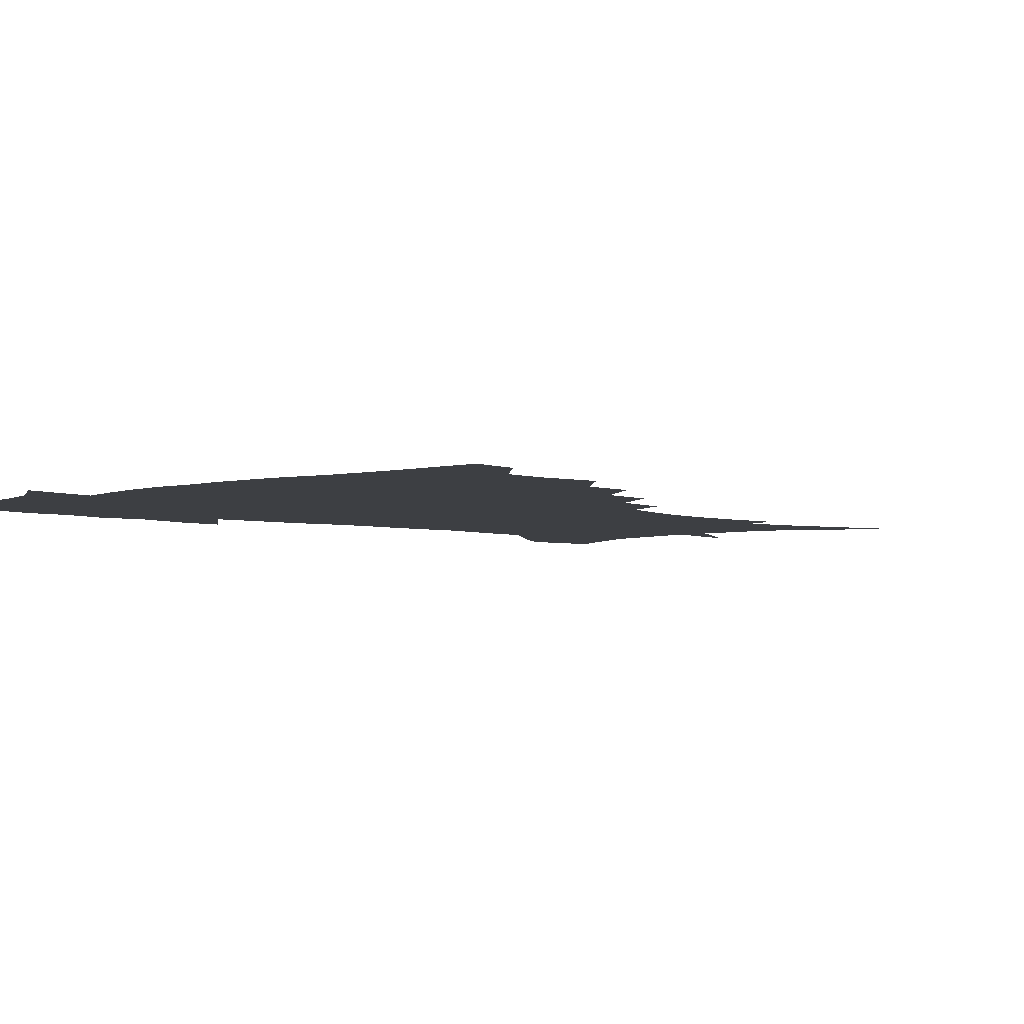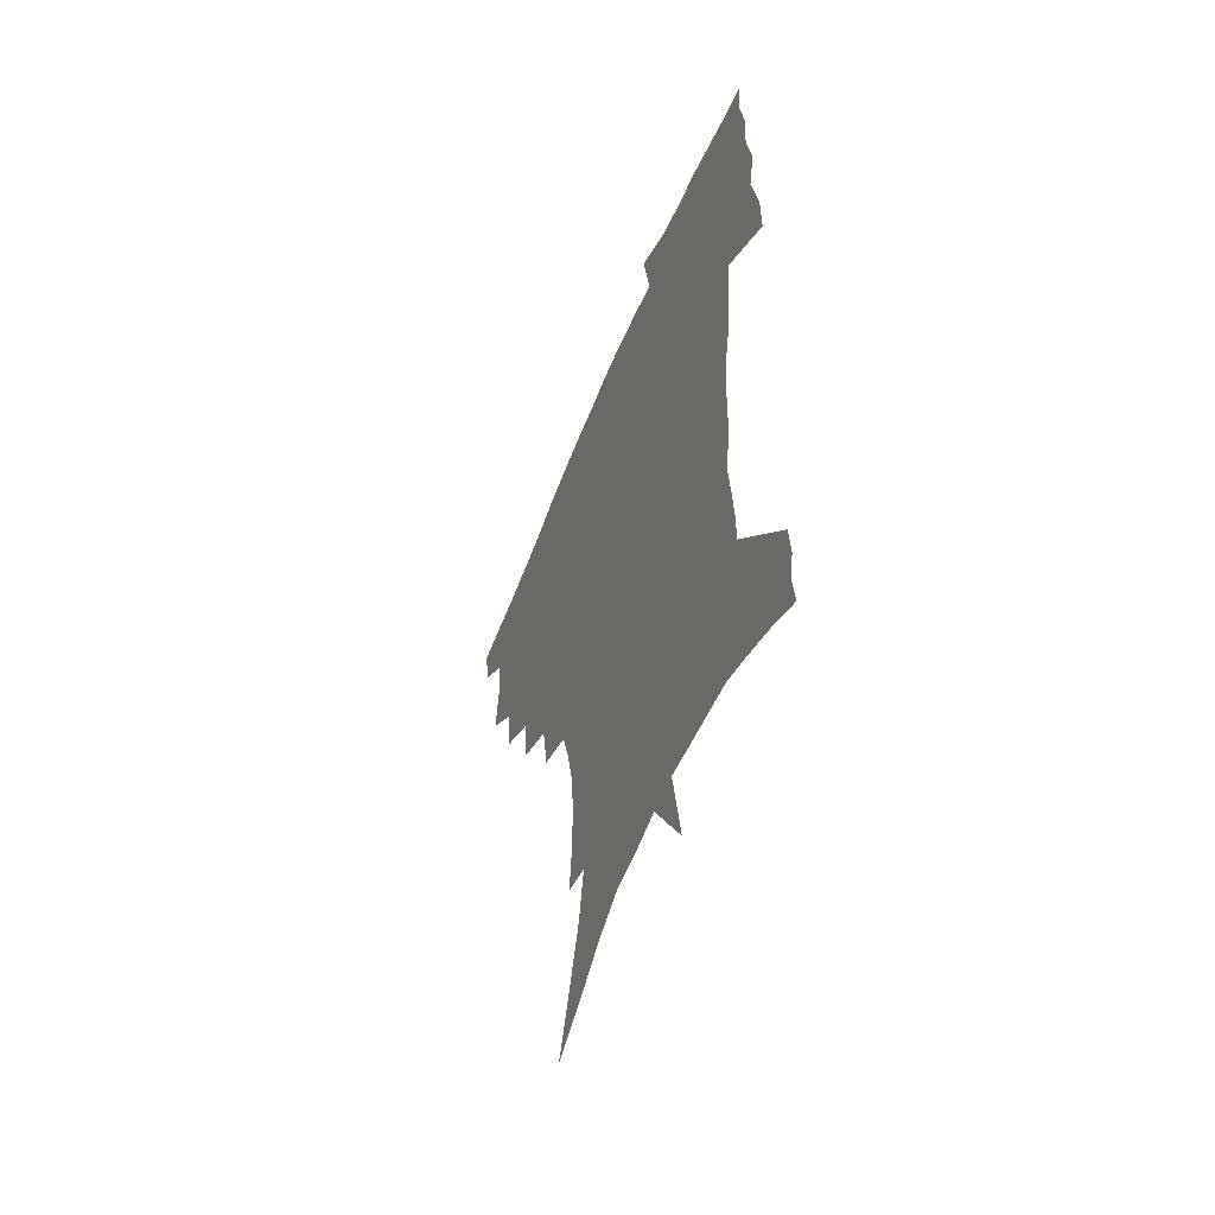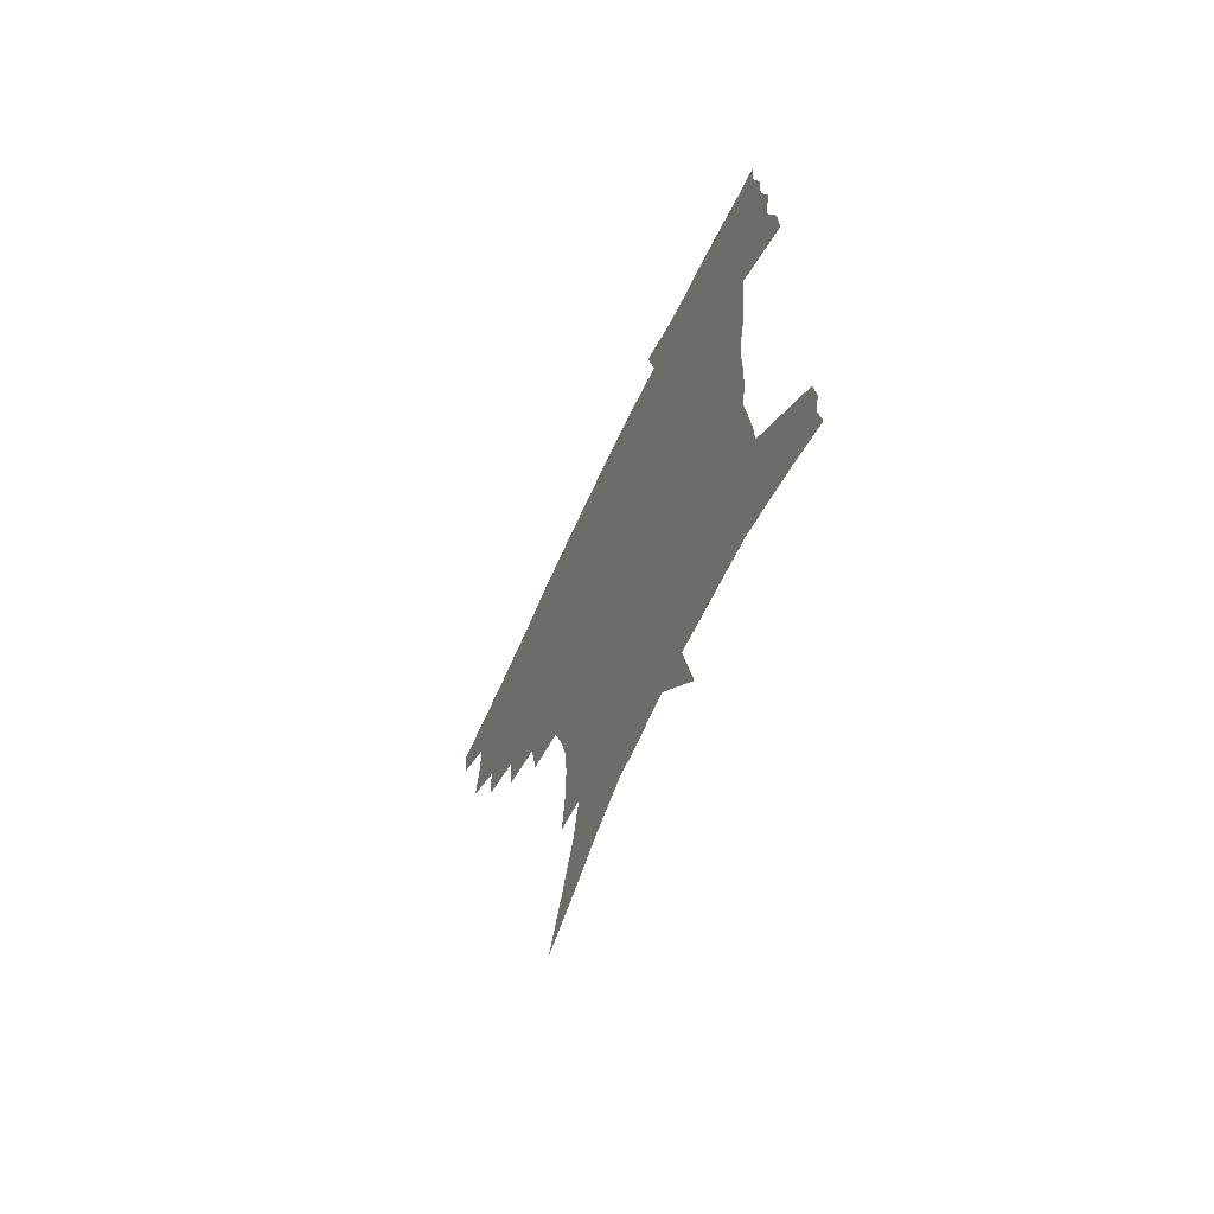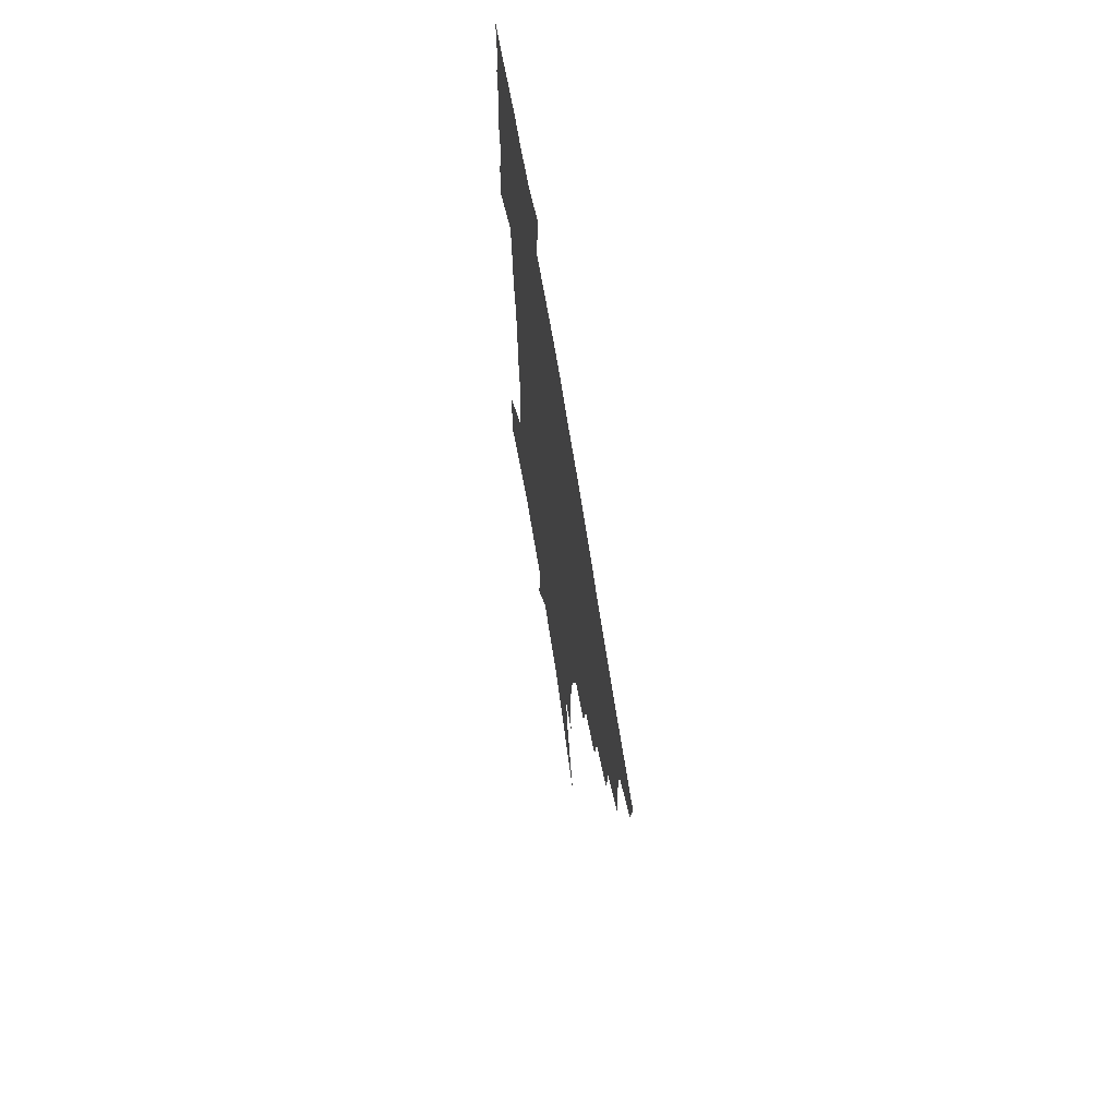
<metadata>
{"format":"obj","ext":"obj","renderer":"f3d","projection":"perspective","resolution":1024,"background":"white","views":[{"elev":-3.9,"azim":-135.2,"up":"+Z"},{"elev":-56.1,"azim":68.6,"up":"+Y"},{"elev":-69.2,"azim":65.0,"up":"+Y"},{"elev":69.5,"azim":-99.1,"up":"+Y"}]}
</metadata>
<code>
v 453.5 445.5 0
v 451.1 462.8 0
v 468.2 394.1 0
v 470.8 414.8 0
v 469.8 431.1 0
v 468.8 446.3 0
v 466.4 463.8 0
v 486.1 360.1 0
v 484.9 379.2 0
v 488 401.5 0
v 486.8 417.5 0
v 485.4 433.1 0
v 483.6 448.6 0
v 482 464.4 0
v 507.1 327.8 0
v 504.6 348.1 0
v 505.3 370.8 0
v 505.6 389.5 0
v 504.3 405.1 0
v 502.8 420 0
v 501.5 434.6 0
v 500 449 0
v 497.1 466.1 0
v 529.2 296.4 0
v 525.3 318 0
v 523.6 340.8 0
v 521.3 357.8 0
v 521.8 378.1 0
v 519.6 391.7 0
v 518.8 407.3 0
v 517.5 421.9 0
v 516 436.3 0
v 514.2 450.8 0
v 511.8 467.9 0
v 554.3 200.7 0
v 556.1 221 0
v 556.2 239.4 0
v 554.6 257.1 0
v 550.9 272.9 0
v 545.9 288.9 0
v 542 309.3 0
v 539.2 328.4 0
v 538 348.2 0
v 536.3 364 0
v 535.5 380.2 0
v 534.5 394.9 0
v 533.2 409.2 0
v 531.9 423.5 0
v 530.4 438 0
v 528.6 453.1 0
v 526.3 471.6 0
v 548.3 131.1 0
v 555.9 153.7 0
v 563 176.6 0
v 566.7 197.1 0
v 567.4 215 0
v 567.4 233.1 0
v 566.1 249.7 0
v 563.6 265 0
v 560.4 280.2 0
v 557 298.6 0
v 554.1 316.3 0
v 552.4 335 0
v 550.8 350.7 0
v 549.9 367.4 0
v 549.9 384 0
v 548.4 397 0
v 548.4 411.6 0
v 546.5 425 0
v 545.3 439 0
v 543.1 455 0
v 540.7 473.3 0
v 563.3 139.5 0
v 573.1 167.5 0
v 576.3 186.6 0
v 578.3 206.8 0
v 577.4 221 0
v 577.5 241.4 0
v 576 258.2 0
v 574 275.5 0
v 570.7 287.2 0
v 568.2 305 0
v 566.3 322.5 0
v 564.8 337.4 0
v 564.3 356.1 0
v 563.2 370.4 0
v 562.8 385.4 0
v 561.5 398 0
v 561.7 412.7 0
v 560.6 426 0
v 559.6 439.8 0
v 558 455.1 0
v 555 474.5 0
v 579.6 150.3 0
v 586.1 174.4 0
v 588.5 195.2 0
v 588.6 212.2 0
v 588.2 229.6 0
v 587.2 246.5 0
v 585.8 263.1 0
v 583.9 279.1 0
v 581.6 293.6 0
v 579.6 310.1 0
v 578 323 0
v 577.3 342.2 0
v 576.6 357.8 0
v 575.8 371.3 0
v 575.6 386.8 0
v 575.6 400.4 0
v 575.1 413.6 0
v 574 427 0
v 573.6 440.5 0
v 572.6 454.6 0
v 569.6 474.4 0
v 594.7 157.5 0
v 598.3 180.1 0
v 598.9 197.5 0
v 598.6 214.4 0
v 597.9 229.8 0
v 596.8 248.6 0
v 595.6 264.9 0
v 594.1 282.4 0
v 592.3 296.4 0
v 590.8 311.1 0
v 589.8 326.8 0
v 589.3 345.1 0
v 588.9 360.2 0
v 588.6 373.5 0
v 588.4 386.8 0
v 588.6 401.2 0
v 588.3 414.3 0
v 588.4 427.5 0
v 587.8 440.7 0
v 586.3 455.9 0
v 583.6 475.7 0
v 608.4 157.7 0
v 609.6 180.5 0
v 609.5 200.3 0
v 608.7 216.7 0
v 607.9 234 0
v 607 247.4 0
v 605.6 265.3 0
v 604.3 284.8 0
v 603.1 298.8 0
v 602.1 313.3 0
v 601.5 330.2 0
v 601.1 345.7 0
v 601 359.1 0
v 601 373.9 0
v 601.3 388.4 0
v 601.5 401.7 0
v 601.7 414.7 0
v 601.9 427.7 0
v 601.4 441.5 0
v 600.2 457 0
v 598.3 474.7 0
v 622.4 159.6 0
v 621 183.2 0
v 619.9 201.6 0
v 618.8 220.3 0
v 617.9 235.4 0
v 616.9 250.4 0
v 615.9 264.5 0
v 614.5 285.1 0
v 613.8 300.2 0
v 613.3 315.2 0
v 612.9 330.7 0
v 612.8 346.6 0
v 612.9 359.4 0
v 613.3 375.7 0
v 613.6 388.4 0
v 614.2 402.6 0
v 614.7 414.8 0
v 615.4 427.5 0
v 615.3 441.3 0
v 614.7 456.2 0
v 613.6 472.5 0
v 641 127.3 0
v 635.4 160.2 0
v 632.7 181.3 0
v 630.5 201.5 0
v 629 219.5 0
v 627.7 236.7 0
v 626.8 252.2 0
v 626 266.4 0
v 624.9 285.2 0
v 624.6 299.6 0
v 624.1 316.9 0
v 624.4 330.4 0
v 624.5 345.1 0
v 624.8 360 0
v 625 375.6 0
v 625.8 387.8 0
v 626.5 401.1 0
v 627.3 414.2 0
v 628.1 427.1 0
v 629.5 440 0
v 630.4 453.3 0
v 629.6 469.2 0
v 625 496.9 0
v 649 158.1 0
v 644 181.4 0
v 641.4 199.9 0
v 639.5 217.1 0
v 637.9 234.7 0
v 636.7 251.8 0
v 636.2 266.4 0
v 635.3 283.8 0
v 635.6 297.5 0
v 635.7 312.9 0
v 636.1 327.5 0
v 636.6 342 0
v 636.6 358.8 0
v 637.1 373.2 0
v 638 386.3 0
v 639.2 398.8 0
v 639.9 413.3 0
v 641.1 425.6 0
v 642.7 439.2 0
v 643.7 452.3 0
v 644.5 466.6 0
v 644.4 485.3 0
v 662.1 156.5 0
v 656.4 177.8 0
v 653 196.4 0
v 649.8 215.5 0
v 648.5 231.1 0
v 646.8 249.1 0
v 646.5 264 0
v 646.5 278.8 0
v 646.6 294.1 0
v 647.2 308.6 0
v 648 323.1 0
v 648.7 338 0
v 648.7 355.4 0
v 649.3 370.6 0
v 650.4 384.3 0
v 651.3 399.1 0
v 652.4 412.1 0
v 653.9 425.3 0
v 655.4 438 0
v 657 450.7 0
v 658.5 464.5 0
v 659.6 480.9 0
v 674.4 154.8 0
v 668.7 174.2 0
v 665.5 191.2 0
v 661.7 209.8 0
v 659.2 227.2 0
v 657.8 243.6 0
v 657.6 258.1 0
v 657.7 273.1 0
v 658.2 288.1 0
v 658.7 303.6 0
v 658.9 320.8 0
v 660.4 335 0
v 662.1 349.2 0
v 662.4 365.8 0
v 662.5 382.5 0
v 663.6 396.7 0
v 664.9 410.1 0
v 666.1 423.9 0
v 667.9 436.4 0
v 669.9 449 0
v 672.2 461.9 0
v 673.8 478.8 0
v 688.3 148.6 0
v 682.3 167.8 0
v 680.9 181.5 0
v 674.5 203.1 0
v 671.6 219.3 0
v 670.3 234.8 0
v 668.8 251.4 0
v 668.8 266.3 0
v 670.7 279 0
v 670.5 296.5 0
v 672.1 311.4 0
v 674.1 325.9 0
v 675.6 341.9 0
v 675.7 359.9 0
v 675.6 377.5 0
v 677.2 391.9 0
v 677.3 407.6 0
v 678.8 420.9 0
v 680.1 434.7 0
v 682.5 446.8 0
v 685.2 459.3 0
v 688.1 474.6 0
v 702.2 142 0
v 698 158.5 0
v 696.5 171.9 0
v 694.7 186 0
v 687 207.3 0
v 686.9 219 0
v 685.7 234.3 0
v 683.9 251.6 0
v 686.1 263.4 0
v 687.2 278.8 0
v 687.3 296.8 0
v 689.4 312.3 0
v 692.8 327.1 0
v 694.2 345.1 0
v 696 362.6 0
v 693.5 383 0
v 692.9 400.3 0
v 691.7 417.3 0
v 693.2 431.1 0
v 694.7 444.5 0
v 698.4 456.6 0
v 702.2 469.8 0
v 717.9 133 0
v 716.1 146.5 0
v 718.2 155.4 0
v 717 168.3 0
v 721.9 342.4 0
v 721.6 361.1 0
v 716.7 383.8 0
v 720.4 398.8 0
v 716.6 418.4 0
v 717.7 433.9 0
v 714.5 452.4 0
v 716 467.1 0
v 721 496 0
f 5 6 1
f 1 6 2
f 6 7 2
f 9 10 3
f 3 10 4
f 10 11 4
f 4 11 5
f 11 12 5
f 5 12 6
f 12 13 6
f 6 13 7
f 13 14 7
f 16 17 8
f 8 17 9
f 17 18 9
f 9 18 10
f 18 19 10
f 10 19 11
f 19 20 11
f 11 20 12
f 20 21 12
f 12 21 13
f 21 22 13
f 13 22 14
f 22 23 14
f 25 26 15
f 15 26 16
f 26 27 16
f 16 27 17
f 27 28 17
f 17 28 18
f 28 29 18
f 18 29 19
f 29 30 19
f 19 30 20
f 30 31 20
f 20 31 21
f 31 32 21
f 21 32 22
f 32 33 22
f 22 33 23
f 33 34 23
f 40 41 24
f 24 41 25
f 41 42 25
f 25 42 26
f 42 43 26
f 26 43 27
f 43 44 27
f 27 44 28
f 44 45 28
f 28 45 29
f 45 46 29
f 29 46 30
f 46 47 30
f 30 47 31
f 47 48 31
f 31 48 32
f 48 49 32
f 32 49 33
f 49 50 33
f 33 50 34
f 50 51 34
f 55 56 35
f 35 56 36
f 56 57 36
f 36 57 37
f 57 58 37
f 37 58 38
f 58 59 38
f 38 59 39
f 59 60 39
f 39 60 40
f 60 61 40
f 40 61 41
f 61 62 41
f 41 62 42
f 62 63 42
f 42 63 43
f 63 64 43
f 43 64 44
f 64 65 44
f 44 65 45
f 65 66 45
f 45 66 46
f 66 67 46
f 46 67 47
f 67 68 47
f 47 68 48
f 68 69 48
f 48 69 49
f 69 70 49
f 49 70 50
f 70 71 50
f 50 71 51
f 71 72 51
f 52 73 53
f 73 74 53
f 53 74 54
f 74 75 54
f 54 75 55
f 75 76 55
f 55 76 56
f 76 77 56
f 56 77 57
f 77 78 57
f 57 78 58
f 78 79 58
f 58 79 59
f 79 80 59
f 59 80 60
f 80 81 60
f 60 81 61
f 81 82 61
f 61 82 62
f 82 83 62
f 62 83 63
f 83 84 63
f 63 84 64
f 84 85 64
f 64 85 65
f 85 86 65
f 65 86 66
f 86 87 66
f 66 87 67
f 87 88 67
f 67 88 68
f 88 89 68
f 68 89 69
f 89 90 69
f 69 90 70
f 90 91 70
f 70 91 71
f 91 92 71
f 71 92 72
f 92 93 72
f 73 94 74
f 94 95 74
f 74 95 75
f 95 96 75
f 75 96 76
f 96 97 76
f 76 97 77
f 97 98 77
f 77 98 78
f 98 99 78
f 78 99 79
f 99 100 79
f 79 100 80
f 100 101 80
f 80 101 81
f 101 102 81
f 81 102 82
f 102 103 82
f 82 103 83
f 103 104 83
f 83 104 84
f 104 105 84
f 84 105 85
f 105 106 85
f 85 106 86
f 106 107 86
f 86 107 87
f 107 108 87
f 87 108 88
f 108 109 88
f 88 109 89
f 109 110 89
f 89 110 90
f 110 111 90
f 90 111 91
f 111 112 91
f 91 112 92
f 112 113 92
f 92 113 93
f 113 114 93
f 94 115 95
f 115 116 95
f 95 116 96
f 116 117 96
f 96 117 97
f 117 118 97
f 97 118 98
f 118 119 98
f 98 119 99
f 119 120 99
f 99 120 100
f 120 121 100
f 100 121 101
f 121 122 101
f 101 122 102
f 122 123 102
f 102 123 103
f 123 124 103
f 103 124 104
f 124 125 104
f 104 125 105
f 125 126 105
f 105 126 106
f 126 127 106
f 106 127 107
f 127 128 107
f 107 128 108
f 128 129 108
f 108 129 109
f 129 130 109
f 109 130 110
f 130 131 110
f 110 131 111
f 131 132 111
f 111 132 112
f 132 133 112
f 112 133 113
f 133 134 113
f 113 134 114
f 134 135 114
f 115 136 116
f 136 137 116
f 116 137 117
f 137 138 117
f 117 138 118
f 138 139 118
f 118 139 119
f 139 140 119
f 119 140 120
f 140 141 120
f 120 141 121
f 141 142 121
f 121 142 122
f 142 143 122
f 122 143 123
f 143 144 123
f 123 144 124
f 144 145 124
f 124 145 125
f 145 146 125
f 125 146 126
f 146 147 126
f 126 147 127
f 147 148 127
f 127 148 128
f 148 149 128
f 128 149 129
f 149 150 129
f 129 150 130
f 150 151 130
f 130 151 131
f 151 152 131
f 131 152 132
f 152 153 132
f 132 153 133
f 153 154 133
f 133 154 134
f 154 155 134
f 134 155 135
f 155 156 135
f 136 157 137
f 157 158 137
f 137 158 138
f 158 159 138
f 138 159 139
f 159 160 139
f 139 160 140
f 160 161 140
f 140 161 141
f 161 162 141
f 141 162 142
f 162 163 142
f 142 163 143
f 163 164 143
f 143 164 144
f 164 165 144
f 144 165 145
f 165 166 145
f 145 166 146
f 166 167 146
f 146 167 147
f 167 168 147
f 147 168 148
f 168 169 148
f 148 169 149
f 169 170 149
f 149 170 150
f 170 171 150
f 150 171 151
f 171 172 151
f 151 172 152
f 172 173 152
f 152 173 153
f 173 174 153
f 153 174 154
f 174 175 154
f 154 175 155
f 175 176 155
f 155 176 156
f 176 177 156
f 178 179 157
f 157 179 158
f 179 180 158
f 158 180 159
f 180 181 159
f 159 181 160
f 181 182 160
f 160 182 161
f 182 183 161
f 161 183 162
f 183 184 162
f 162 184 163
f 184 185 163
f 163 185 164
f 185 186 164
f 164 186 165
f 186 187 165
f 165 187 166
f 187 188 166
f 166 188 167
f 188 189 167
f 167 189 168
f 189 190 168
f 168 190 169
f 190 191 169
f 169 191 170
f 191 192 170
f 170 192 171
f 192 193 171
f 171 193 172
f 193 194 172
f 172 194 173
f 194 195 173
f 173 195 174
f 195 196 174
f 174 196 175
f 196 197 175
f 175 197 176
f 197 198 176
f 176 198 177
f 198 199 177
f 179 201 180
f 201 202 180
f 180 202 181
f 202 203 181
f 181 203 182
f 203 204 182
f 182 204 183
f 204 205 183
f 183 205 184
f 205 206 184
f 184 206 185
f 206 207 185
f 185 207 186
f 207 208 186
f 186 208 187
f 208 209 187
f 187 209 188
f 209 210 188
f 188 210 189
f 210 211 189
f 189 211 190
f 211 212 190
f 190 212 191
f 212 213 191
f 191 213 192
f 213 214 192
f 192 214 193
f 214 215 193
f 193 215 194
f 215 216 194
f 194 216 195
f 216 217 195
f 195 217 196
f 217 218 196
f 196 218 197
f 218 219 197
f 197 219 198
f 219 220 198
f 198 220 199
f 220 221 199
f 199 221 200
f 221 222 200
f 201 223 202
f 223 224 202
f 202 224 203
f 224 225 203
f 203 225 204
f 225 226 204
f 204 226 205
f 226 227 205
f 205 227 206
f 227 228 206
f 206 228 207
f 228 229 207
f 207 229 208
f 229 230 208
f 208 230 209
f 230 231 209
f 209 231 210
f 231 232 210
f 210 232 211
f 232 233 211
f 211 233 212
f 233 234 212
f 212 234 213
f 234 235 213
f 213 235 214
f 235 236 214
f 214 236 215
f 236 237 215
f 215 237 216
f 237 238 216
f 216 238 217
f 238 239 217
f 217 239 218
f 239 240 218
f 218 240 219
f 240 241 219
f 219 241 220
f 241 242 220
f 220 242 221
f 242 243 221
f 221 243 222
f 243 244 222
f 223 245 224
f 245 246 224
f 224 246 225
f 246 247 225
f 225 247 226
f 247 248 226
f 226 248 227
f 248 249 227
f 227 249 228
f 249 250 228
f 228 250 229
f 250 251 229
f 229 251 230
f 251 252 230
f 230 252 231
f 252 253 231
f 231 253 232
f 253 254 232
f 232 254 233
f 254 255 233
f 233 255 234
f 255 256 234
f 234 256 235
f 256 257 235
f 235 257 236
f 257 258 236
f 236 258 237
f 258 259 237
f 237 259 238
f 259 260 238
f 238 260 239
f 260 261 239
f 239 261 240
f 261 262 240
f 240 262 241
f 262 263 241
f 241 263 242
f 263 264 242
f 242 264 243
f 264 265 243
f 243 265 244
f 265 266 244
f 245 267 246
f 267 268 246
f 246 268 247
f 268 269 247
f 247 269 248
f 269 270 248
f 248 270 249
f 270 271 249
f 249 271 250
f 271 272 250
f 250 272 251
f 272 273 251
f 251 273 252
f 273 274 252
f 252 274 253
f 274 275 253
f 253 275 254
f 275 276 254
f 254 276 255
f 276 277 255
f 255 277 256
f 277 278 256
f 256 278 257
f 278 279 257
f 257 279 258
f 279 280 258
f 258 280 259
f 280 281 259
f 259 281 260
f 281 282 260
f 260 282 261
f 282 283 261
f 261 283 262
f 283 284 262
f 262 284 263
f 284 285 263
f 263 285 264
f 285 286 264
f 264 286 265
f 286 287 265
f 265 287 266
f 287 288 266
f 267 289 268
f 289 290 268
f 268 290 269
f 290 291 269
f 269 291 270
f 291 292 270
f 270 292 271
f 292 293 271
f 271 293 272
f 293 294 272
f 272 294 273
f 294 295 273
f 273 295 274
f 295 296 274
f 274 296 275
f 296 297 275
f 275 297 276
f 297 298 276
f 276 298 277
f 298 299 277
f 277 299 278
f 299 300 278
f 278 300 279
f 300 301 279
f 279 301 280
f 301 302 280
f 280 302 281
f 302 303 281
f 281 303 282
f 303 304 282
f 282 304 283
f 304 305 283
f 283 305 284
f 305 306 284
f 284 306 285
f 306 307 285
f 285 307 286
f 307 308 286
f 286 308 287
f 308 309 287
f 287 309 288
f 309 310 288
f 289 311 290
f 311 312 290
f 290 312 291
f 312 313 291
f 291 313 292
f 313 314 292
f 292 314 293
f 303 315 304
f 315 316 304
f 304 316 305
f 316 317 305
f 305 317 306
f 317 318 306
f 306 318 307
f 318 319 307
f 307 319 308
f 319 320 308
f 308 320 309
f 320 321 309
f 309 321 310
f 321 322 310

</code>
